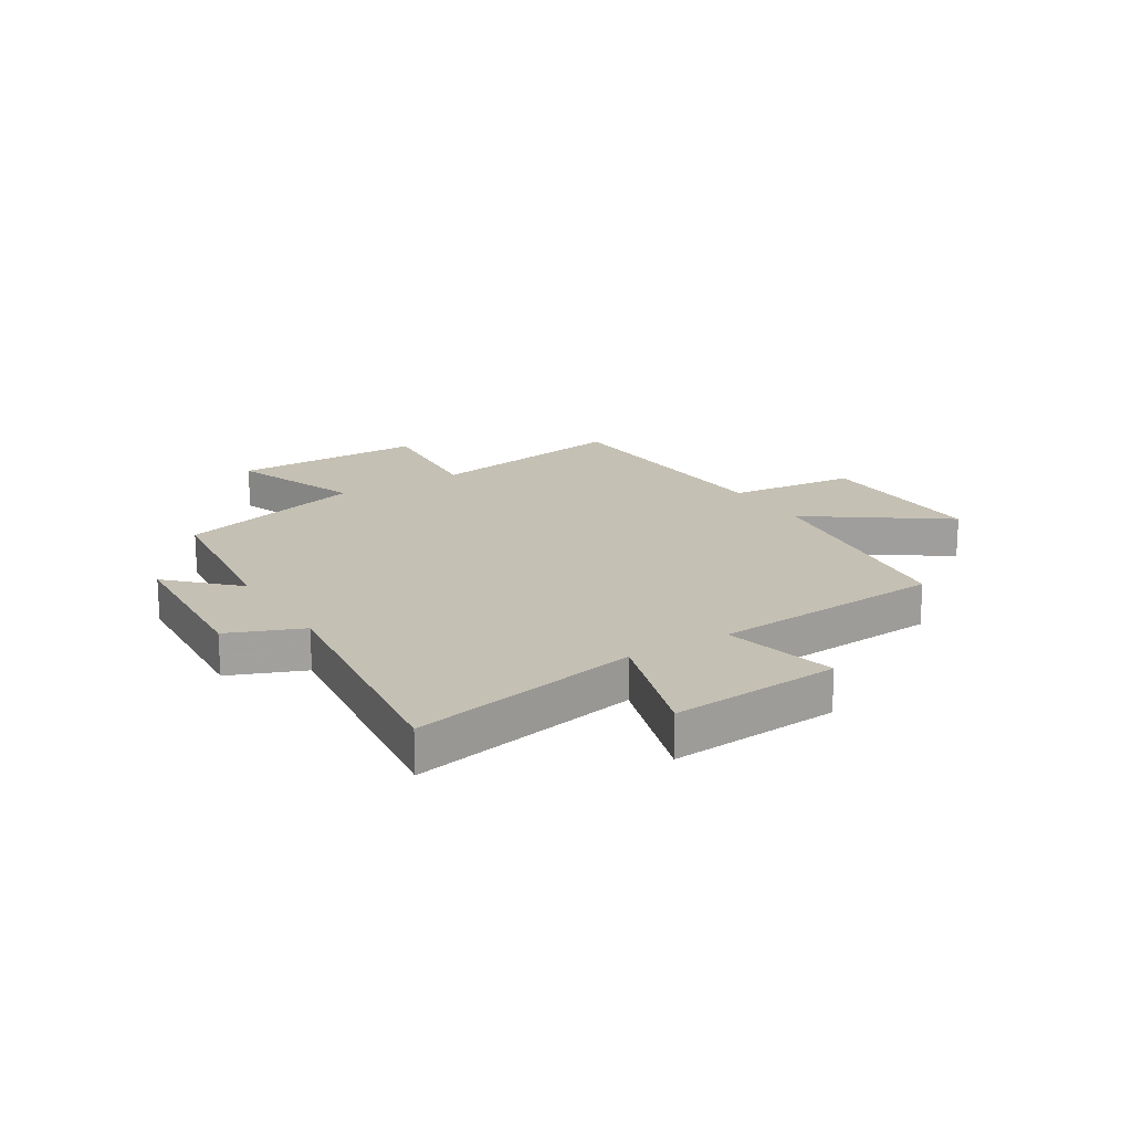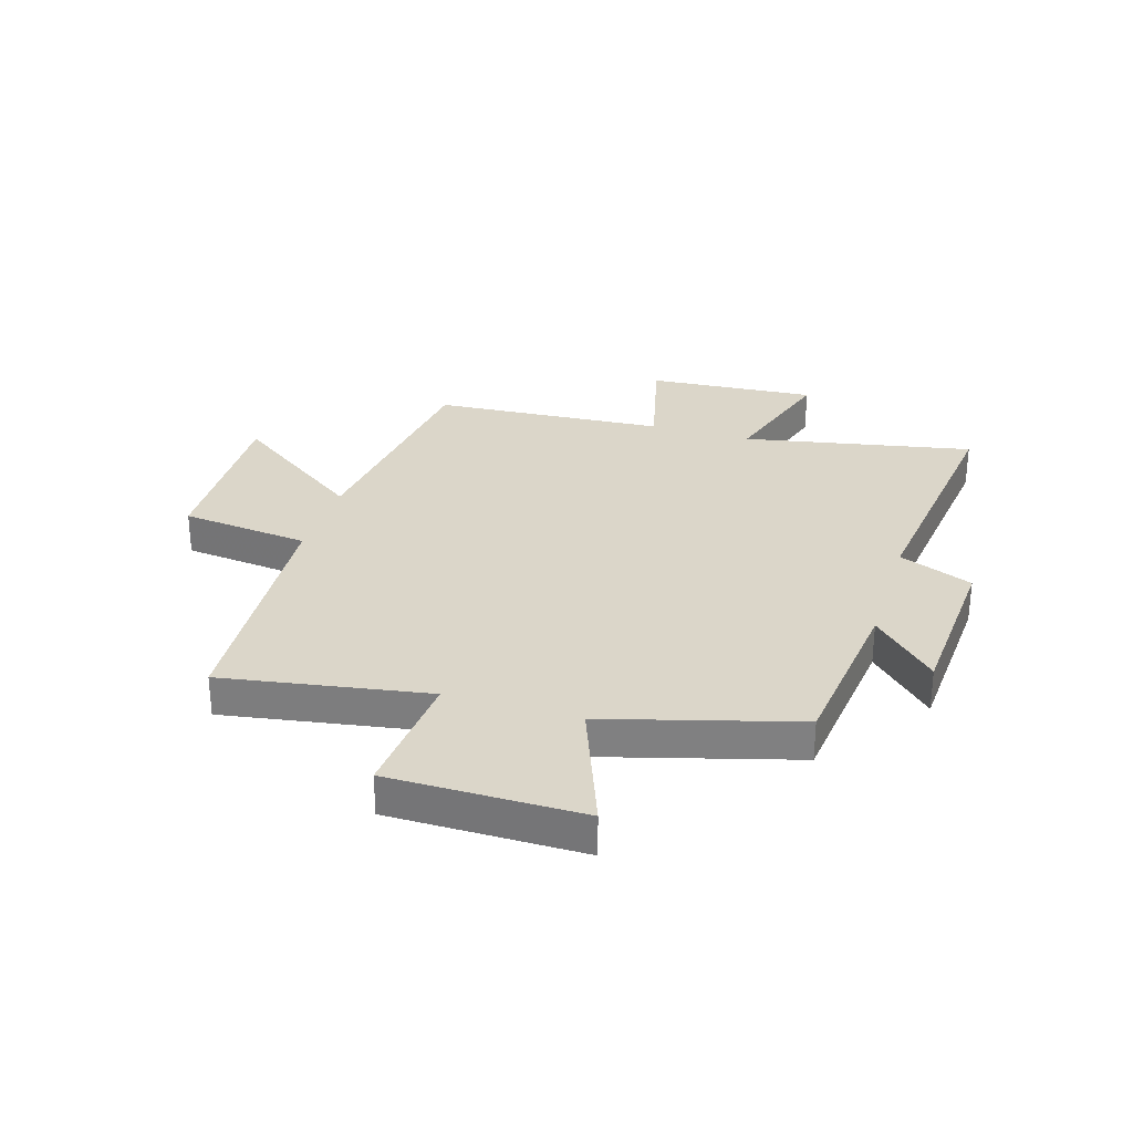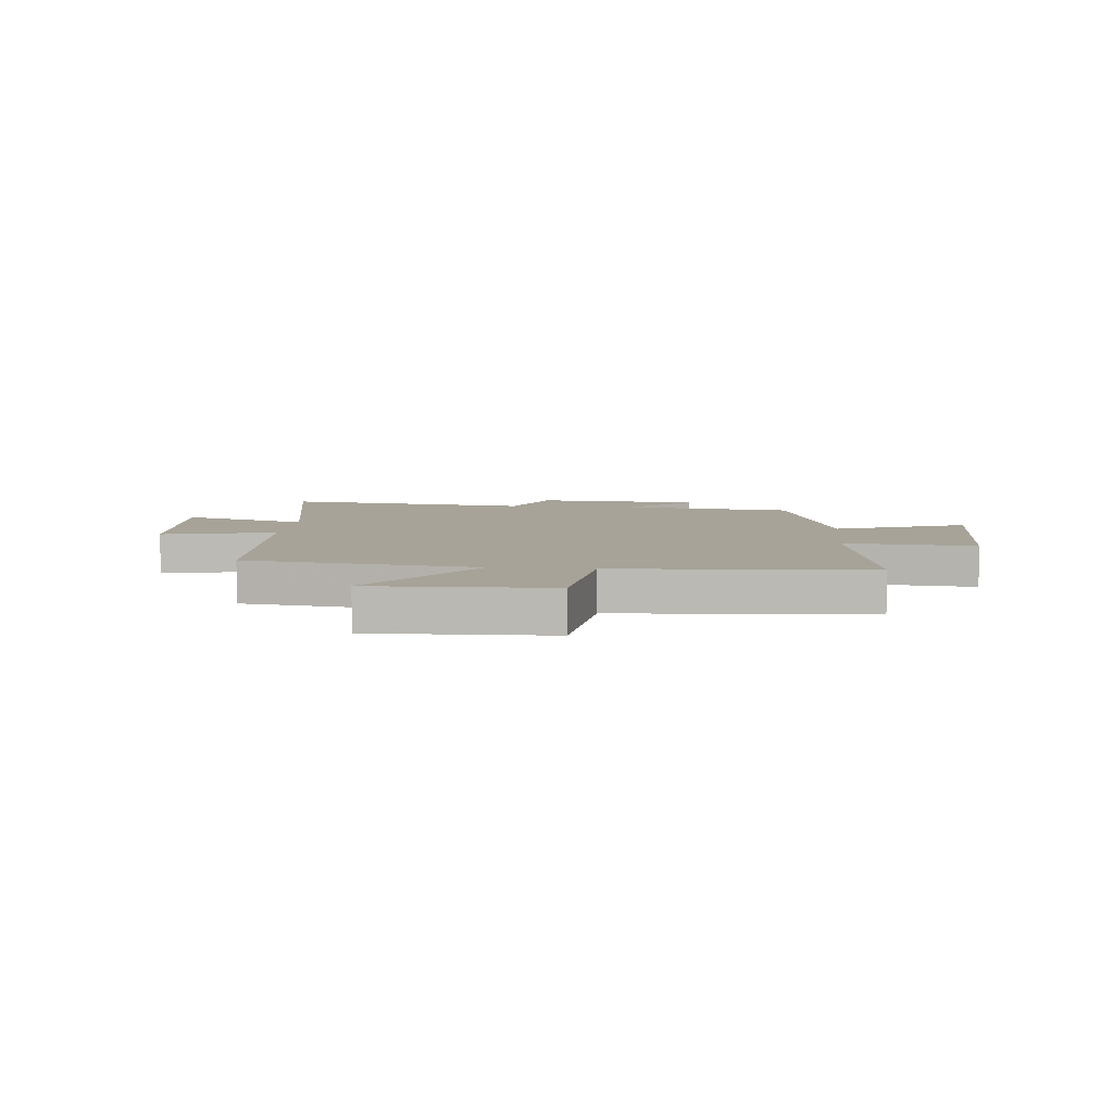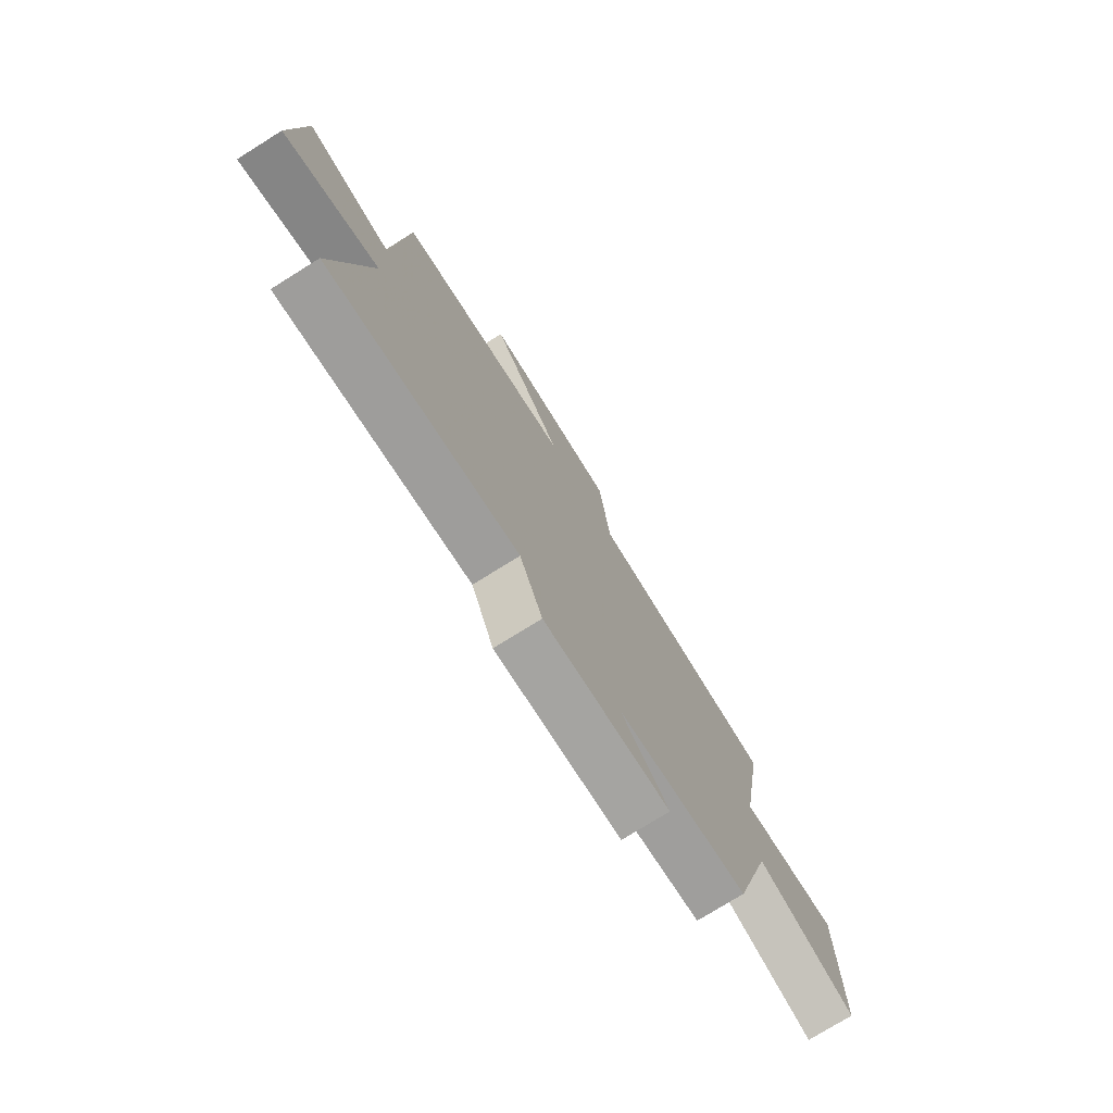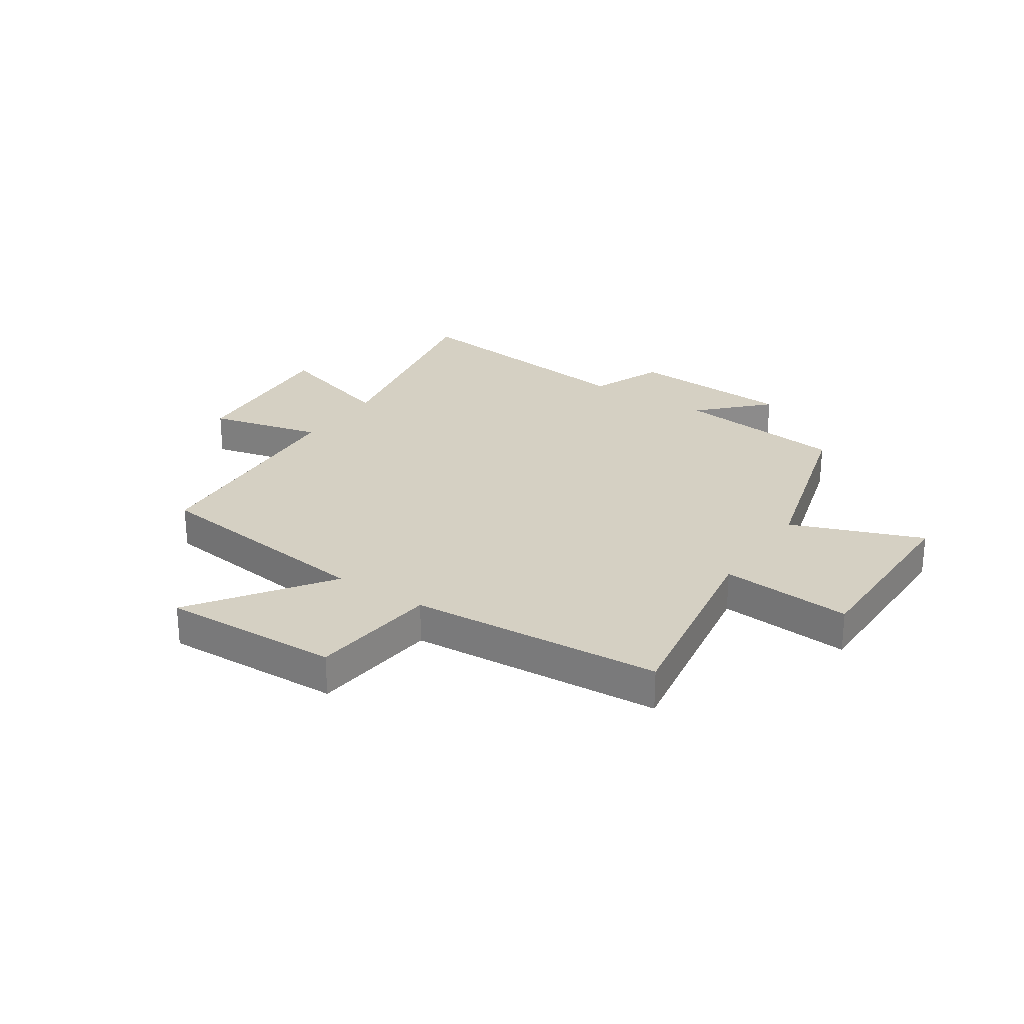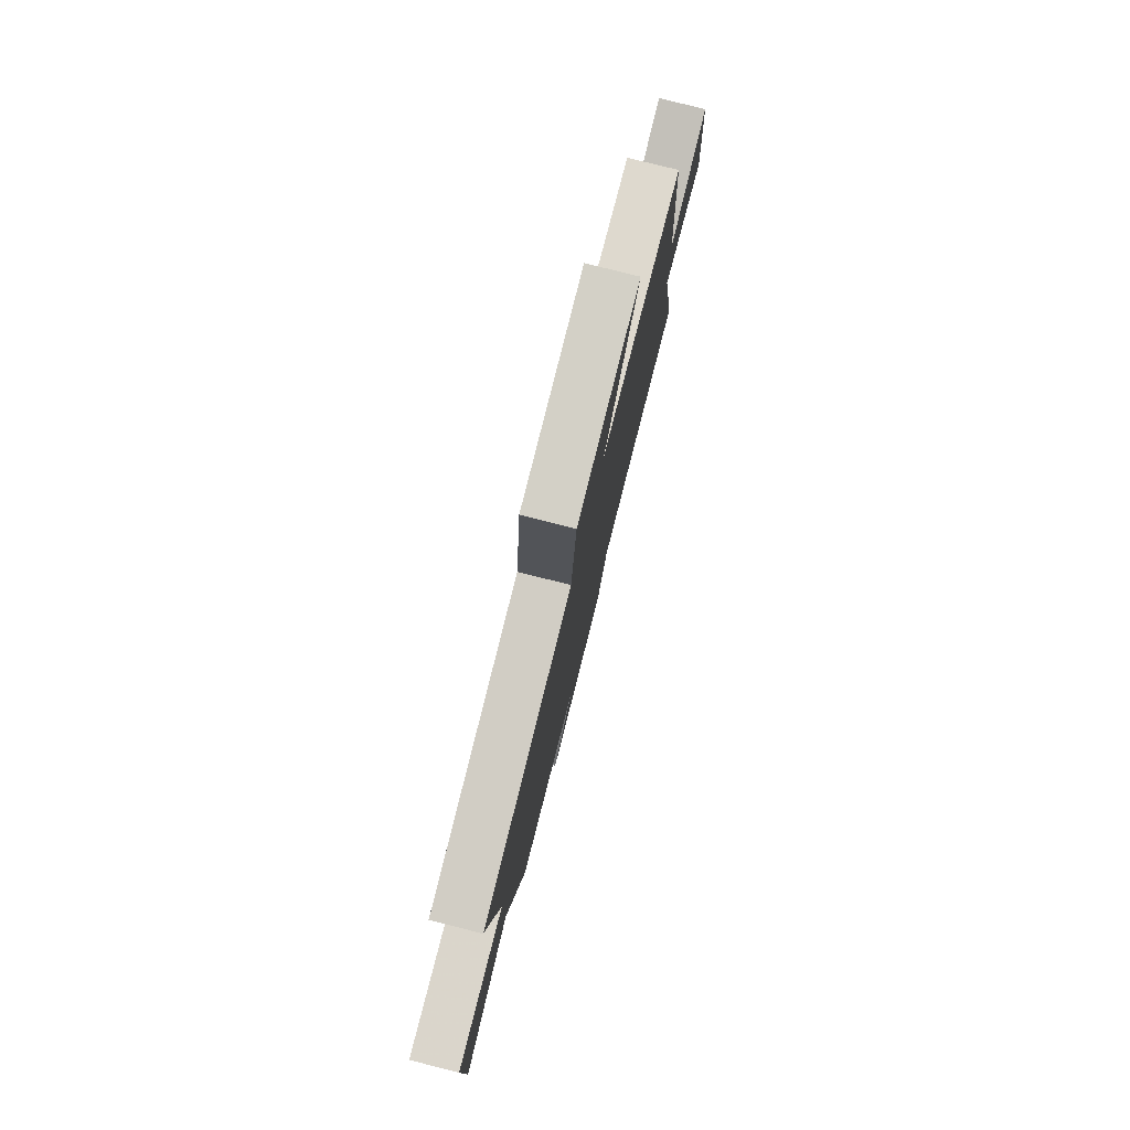
<metadata>
{"format":"obj","ext":"obj","renderer":"f3d","projection":"perspective","resolution":1024,"background":"white","views":[{"elev":18.4,"azim":-121.7,"up":"+Y"},{"elev":29.8,"azim":107.1,"up":"+Y"},{"elev":6.8,"azim":5.7,"up":"+Y"},{"elev":-76.1,"azim":-58.0,"up":"+Z"},{"elev":26.3,"azim":33.7,"up":"+Y"},{"elev":78.9,"azim":104.1,"up":"+Z"}]}
</metadata>
<code>
v -0.472 0.07 0.448
v -0.059 0.07 0.5
v -0.228 0.07 0.739
v 0.088 0.07 0.729
v 0.113 0.07 0.5
v 0.561 0.07 0.469
v 0.5 0.07 0.106
v 0.733 0.07 0.125
v 0.733 0.07 -0.217
v 0.5 0.07 -0.128
v 0.405 0.07 -0.465
v 0.1 0.07 -0.5
v 0.211 0.07 -0.613
v -0.083 0.07 -0.631
v -0.136 0.07 -0.5
v -0.58 0.07 -0.554
v -0.5 0.07 -0.147
v -0.723 0.07 -0.216
v -0.701 0.07 0.084
v -0.5 0.07 0.035
v -0.472 0 0.448
v -0.059 0 0.5
v -0.228 0 0.739
v 0.088 0 0.729
v 0.113 0 0.5
v 0.561 0 0.469
v 0.5 0 0.106
v 0.733 0 0.125
v 0.733 0 -0.217
v 0.5 0 -0.128
v 0.405 0 -0.465
v 0.1 0 -0.5
v 0.211 0 -0.613
v -0.083 0 -0.631
v -0.136 0 -0.5
v -0.58 0 -0.554
v -0.5 0 -0.147
v -0.723 0 -0.216
v -0.701 0 0.084
v -0.5 0 0.035
f 17 18 19 20
f 17 20 1 2
f 15 16 17 2
f 12 13 14 15
f 12 15 2
f 11 12 2
f 10 11 2
f 7 8 9 10
f 7 10 2 3
f 5 6 7
f 5 7 3
f 3 4 5
f 40 39 38 37
f 22 21 40 37
f 22 37 36 35
f 35 34 33 32
f 22 35 32
f 22 32 31
f 22 31 30
f 30 29 28 27
f 23 22 30 27
f 27 26 25
f 23 27 25
f 25 24 23
f 1 21 22 2
f 2 22 23 3
f 3 23 24 4
f 4 24 25 5
f 5 25 26 6
f 6 26 27 7
f 7 27 28 8
f 8 28 29 9
f 9 29 30 10
f 10 30 31 11
f 11 31 32 12
f 12 32 33 13
f 13 33 34 14
f 14 34 35 15
f 15 35 36 16
f 16 36 37 17
f 17 37 38 18
f 18 38 39 19
f 19 39 40 20
f 20 40 21 1

</code>
